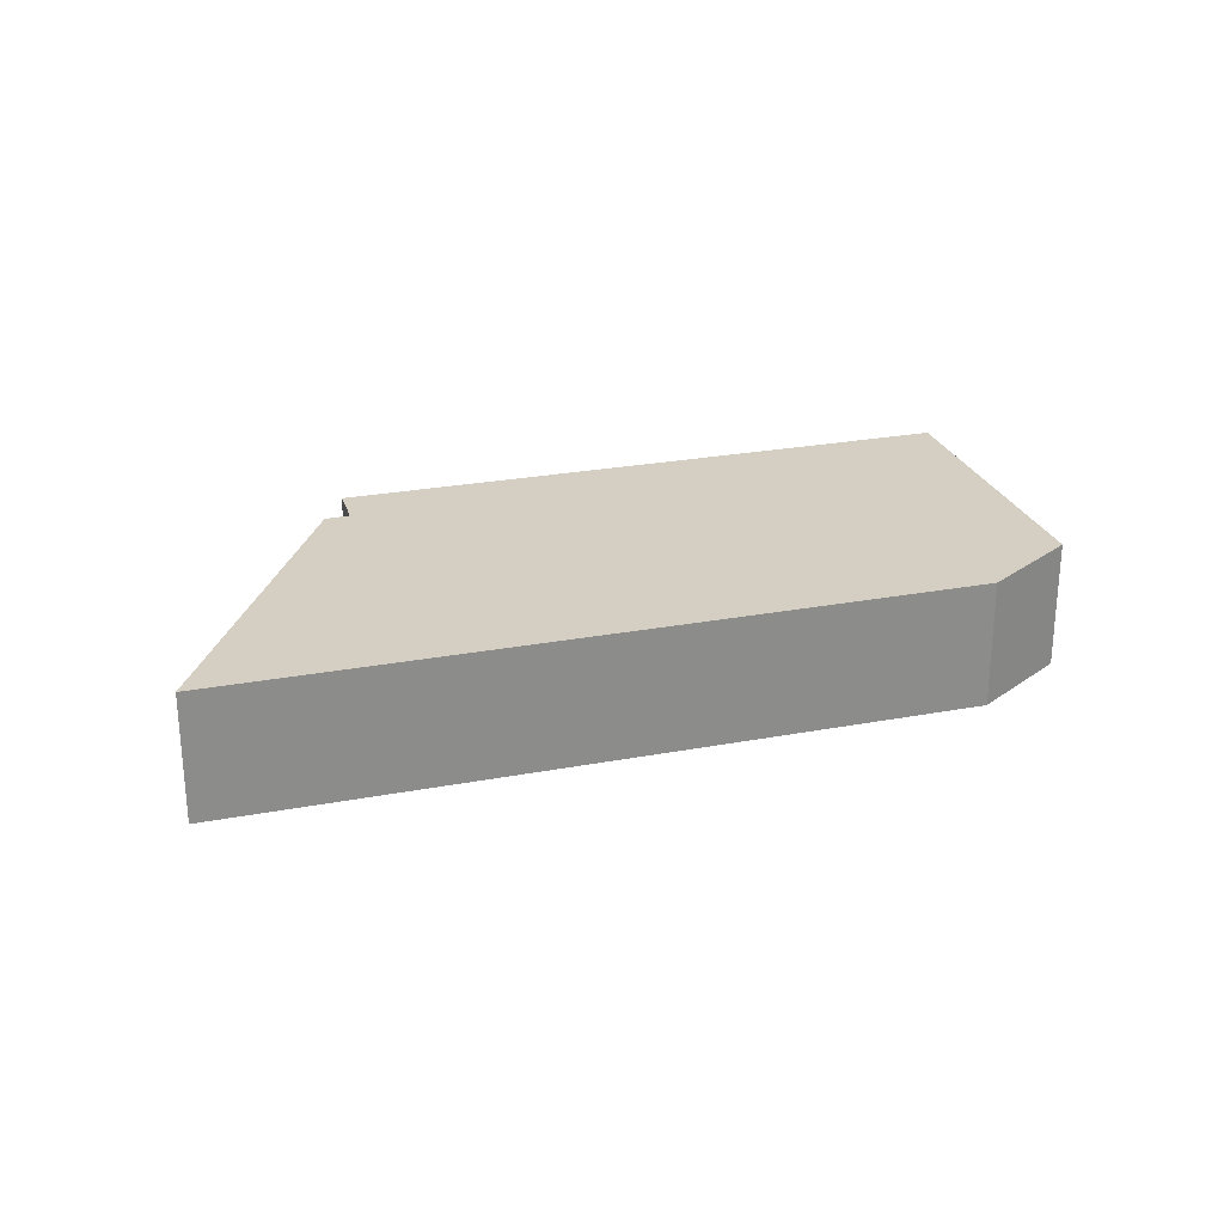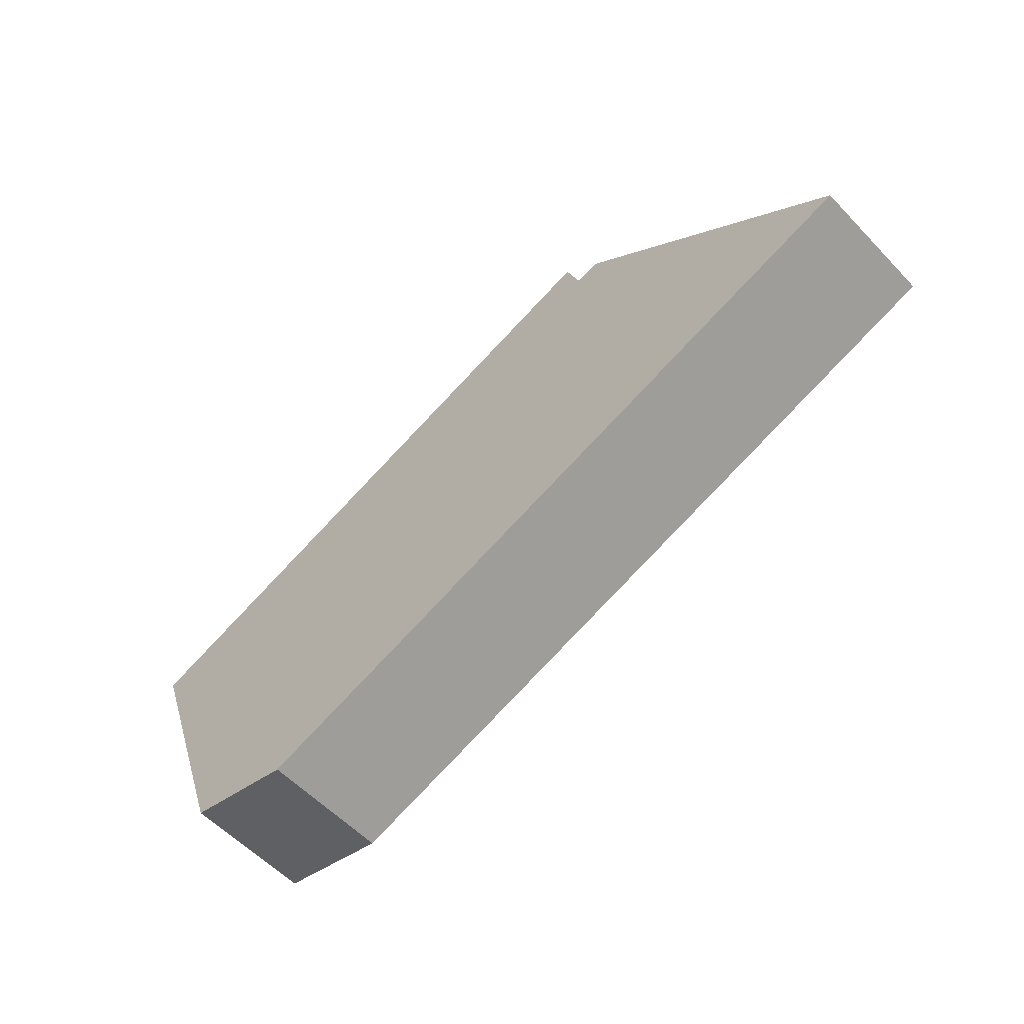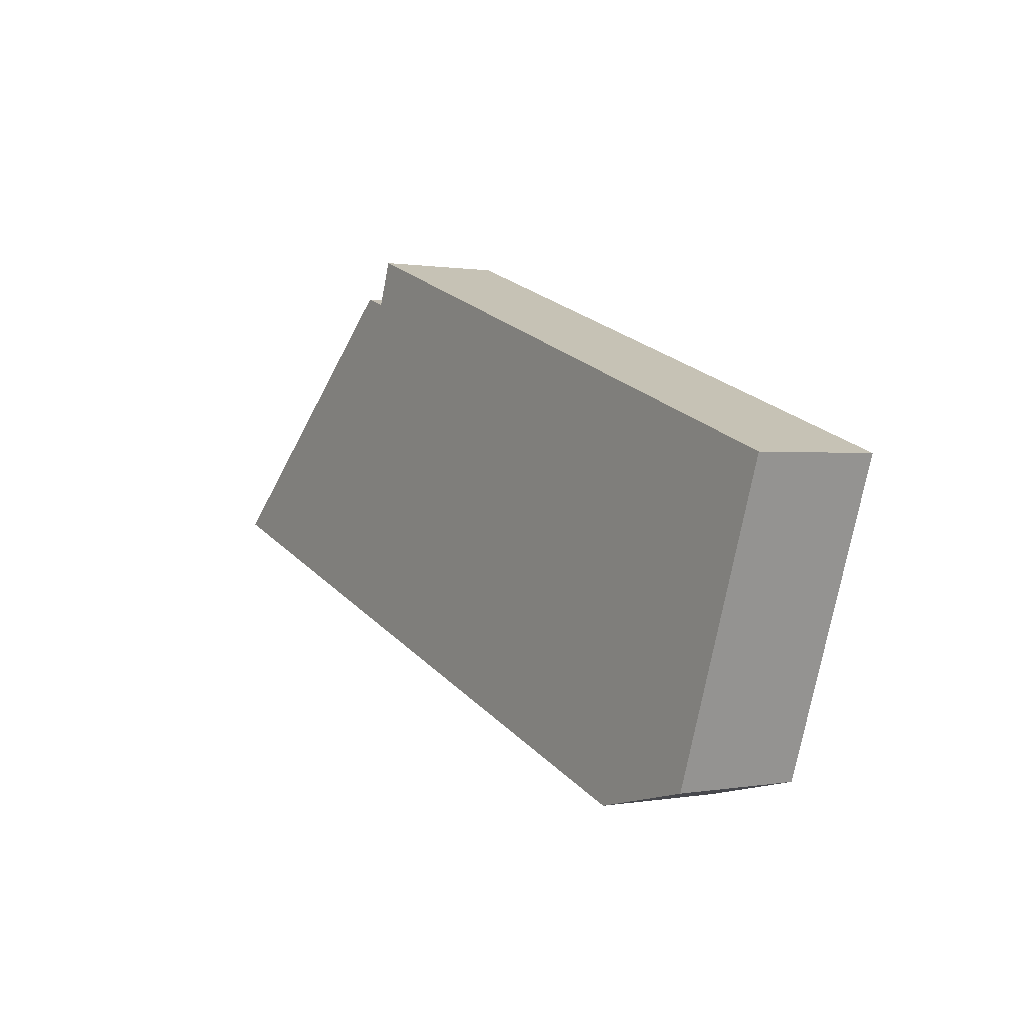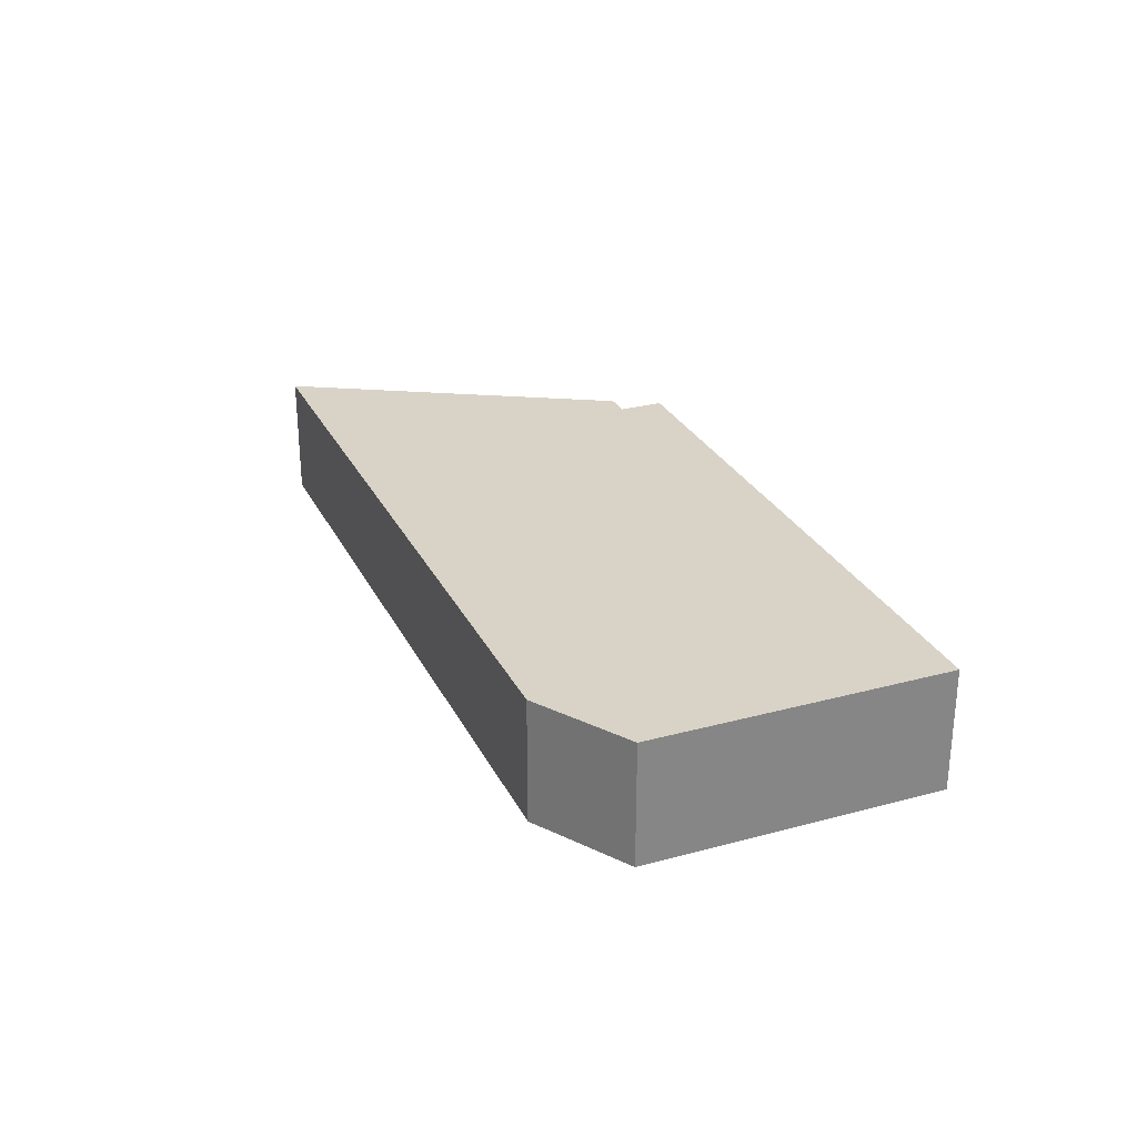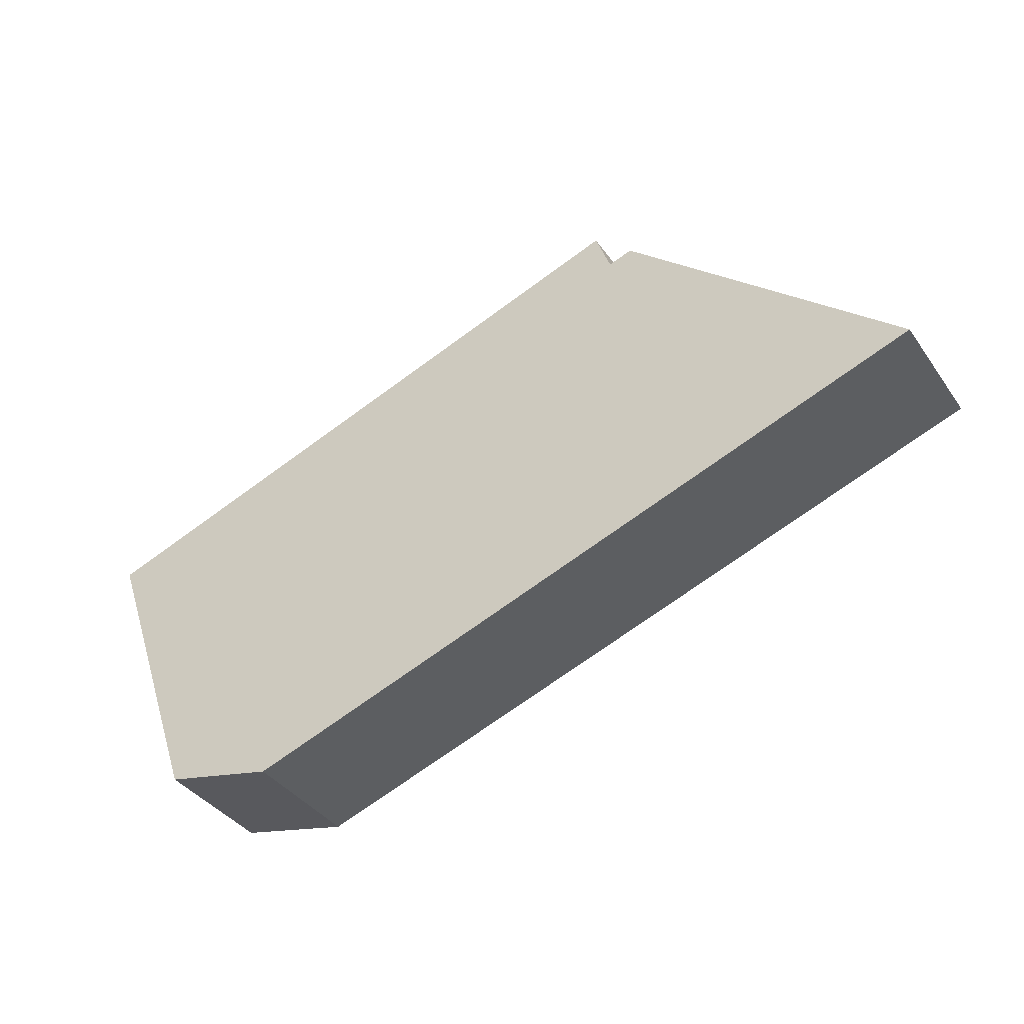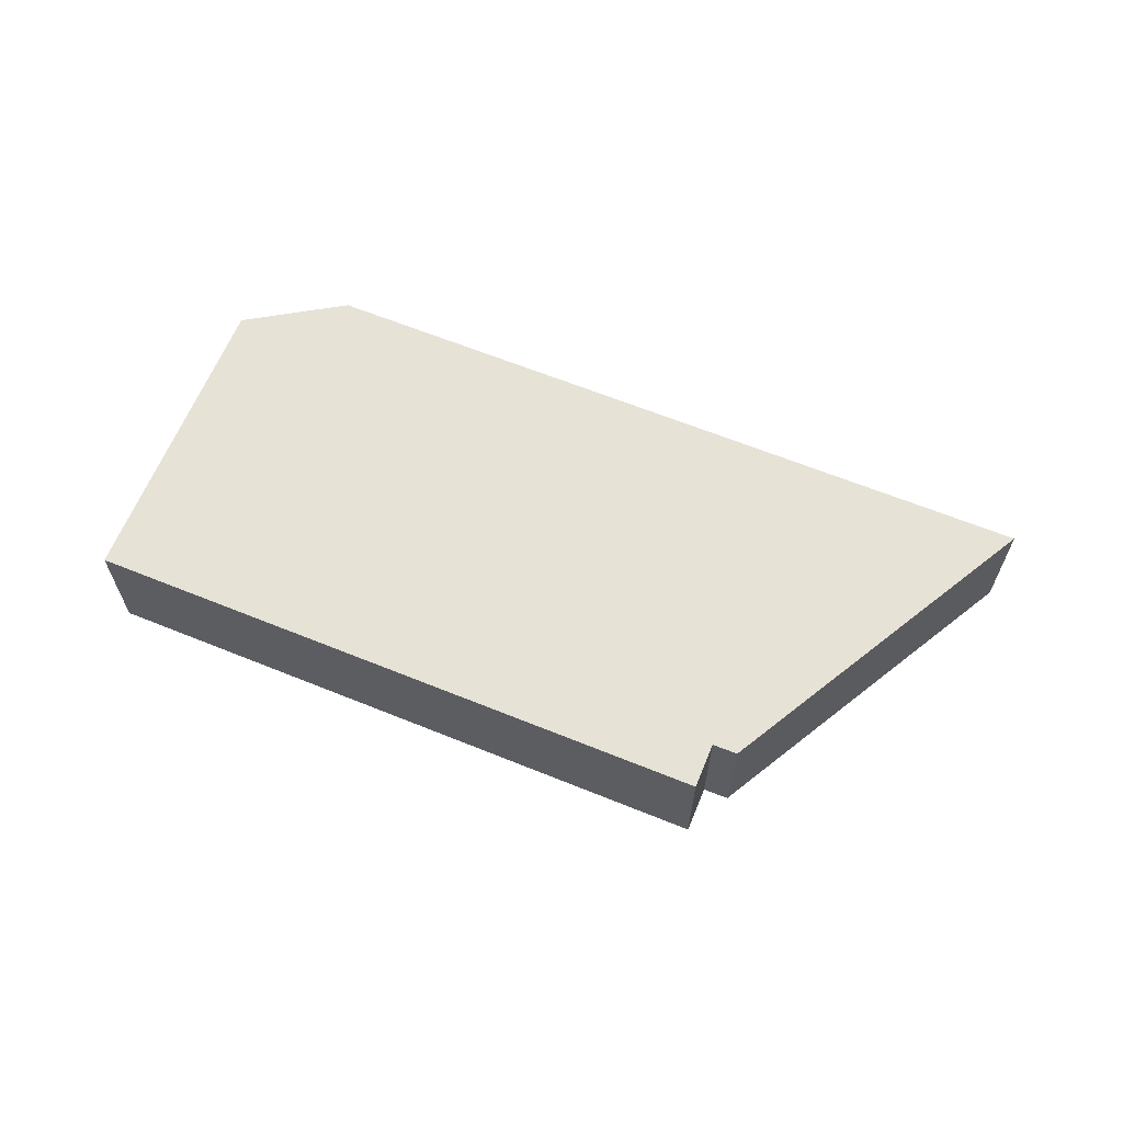
<metadata>
{"format":"obj","ext":"obj","renderer":"f3d","projection":"perspective","resolution":1024,"background":"white","views":[{"elev":25.7,"azim":144.0,"up":"+Y"},{"elev":-57.2,"azim":42.9,"up":"+Z"},{"elev":0.6,"azim":-123.7,"up":"+Z"},{"elev":28.1,"azim":-131.5,"up":"+Y"},{"elev":-38.1,"azim":31.1,"up":"+Z"},{"elev":63.7,"azim":3.0,"up":"+Y"}]}
</metadata>
<code>
v  0 12.36 7.569e-16
v  20.87 12.36 -30.94
v  9.96 12.36 -28.5
v  57.66 12.36 -18.08
v  58.46 12.36 20.47
v  59.81 12.36 -17.33
v  59.96 12.36 16.22
v  89.28 12.36 -7.03
v  62.28 12.36 17
v  89.28 4.305e-16 -7.03
v  59.81 1.061e-15 -17.33
v  57.66 1.107e-15 -18.08
v  20.87 1.895e-15 -30.94
v  9.96 1.745e-15 -28.5
v  0 0 0
v  58.46 -1.253e-15 20.47
v  59.96 -9.932e-16 16.22
v  62.28 -1.041e-15 17
g defaultobject
f 1 2 3
f 2 1 4
f 4 1 5
f 4 5 6
f 6 5 7
f 6 7 8
f 9 8 7
f 10 6 8
f 6 10 11
f 6 11 4
f 4 11 2
f 2 11 12
f 2 12 13
f 13 3 2
f 3 13 14
f 14 1 3
f 1 14 15
f 15 5 1
f 5 15 16
f 17 9 7
f 9 17 18
f 16 7 5
f 7 16 17
f 18 8 9
f 8 18 10
f 18 17 10
f 12 14 13
f 14 12 15
f 15 12 11
f 15 11 10
f 15 10 17
f 15 17 16

</code>
